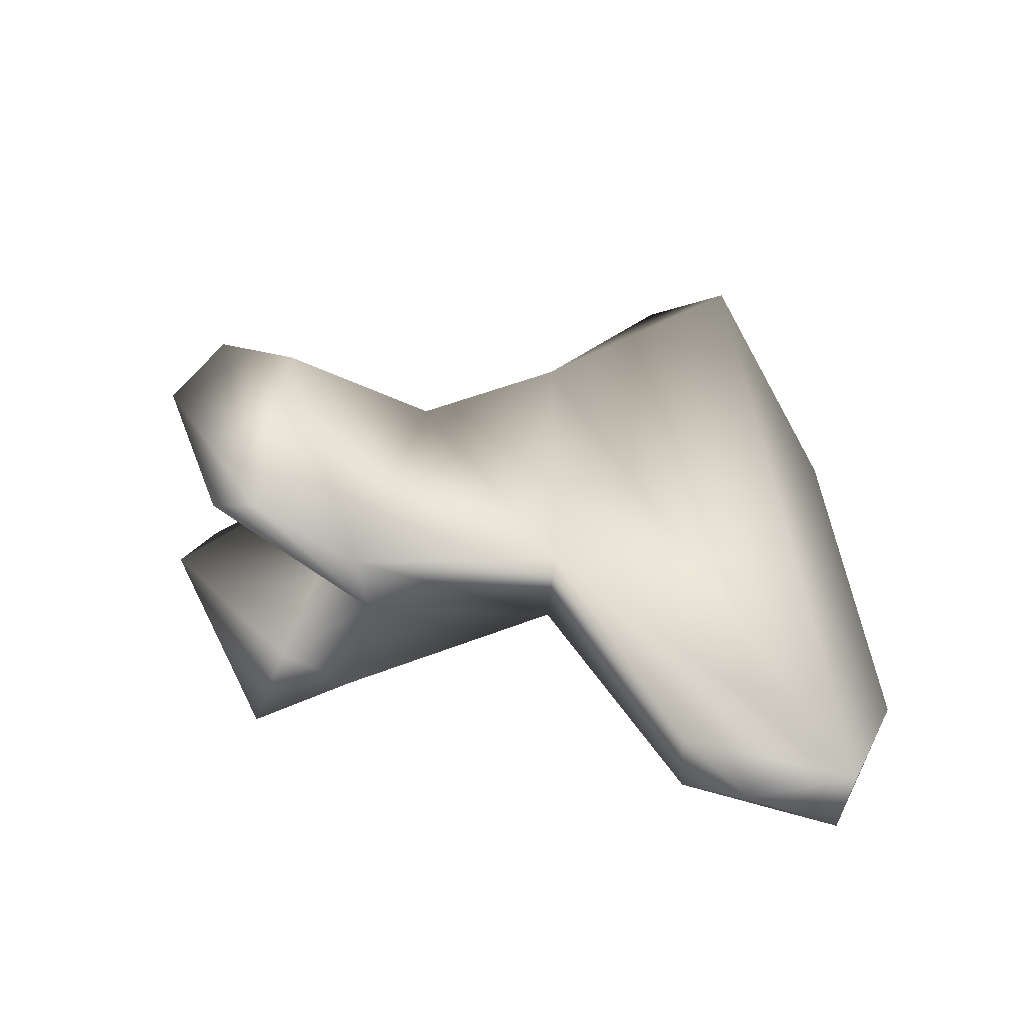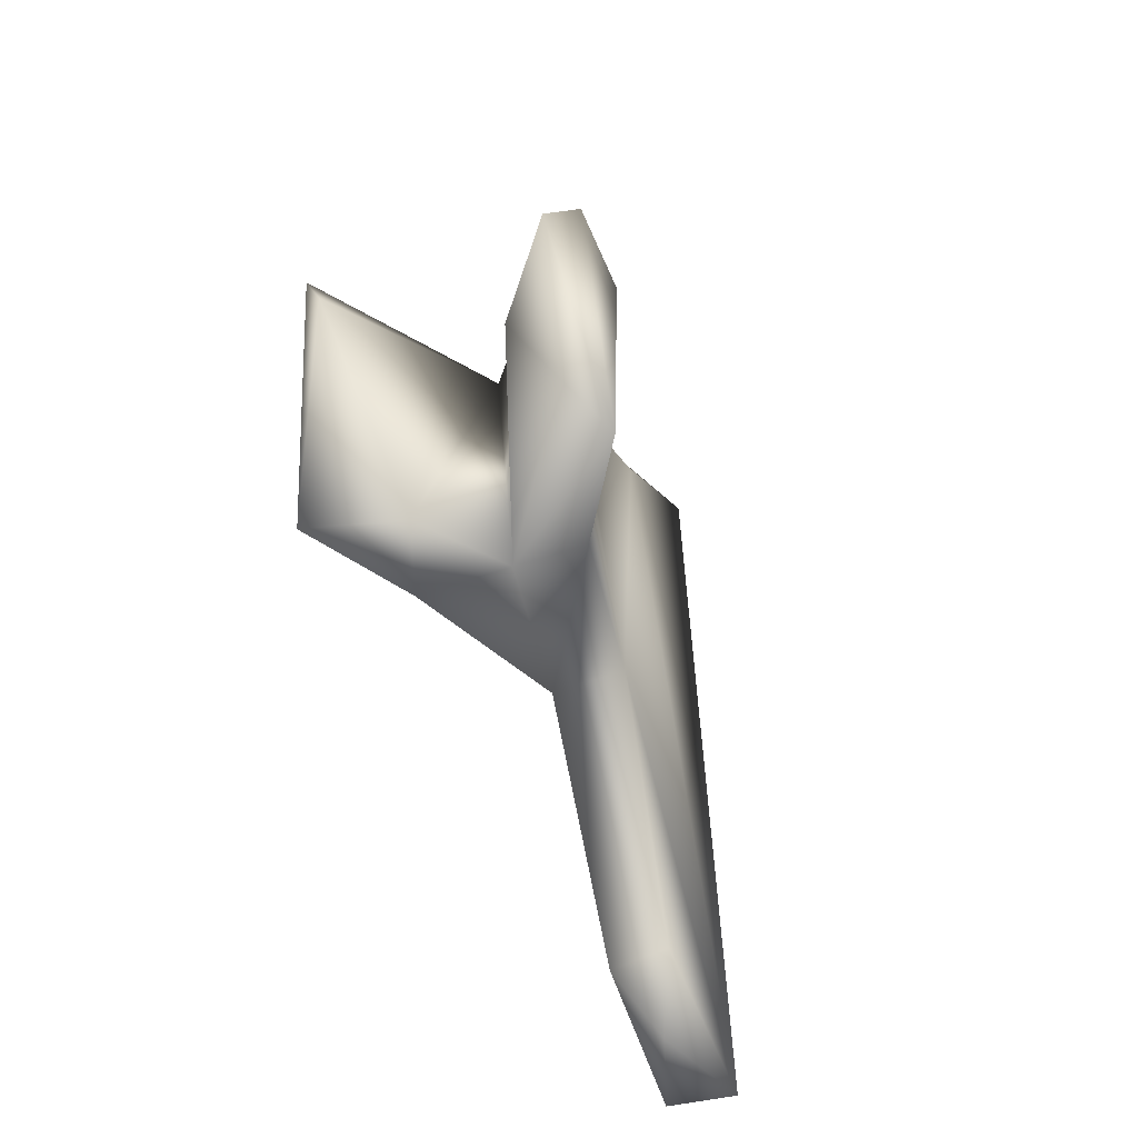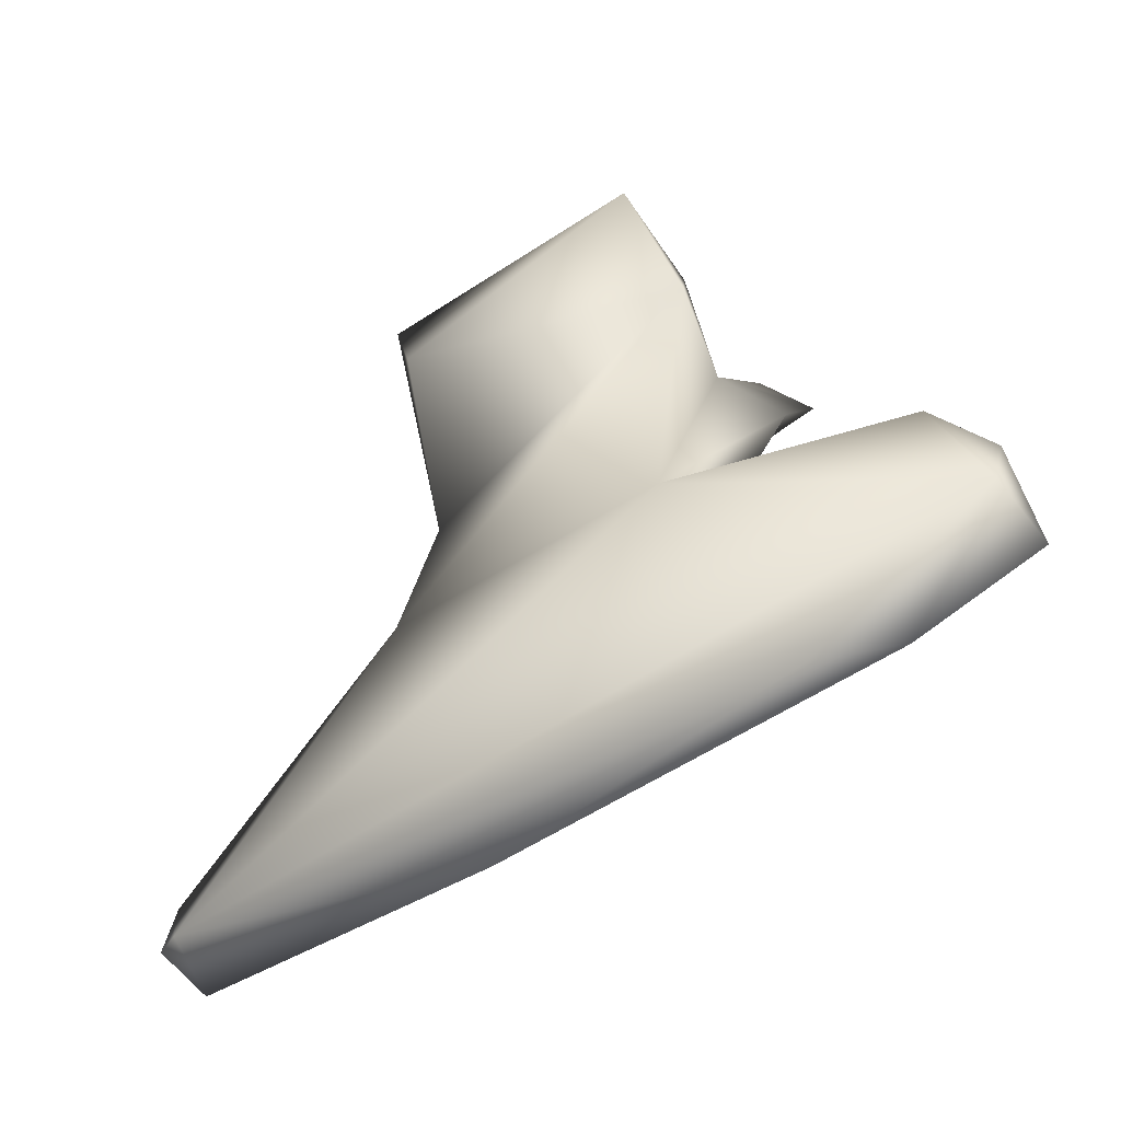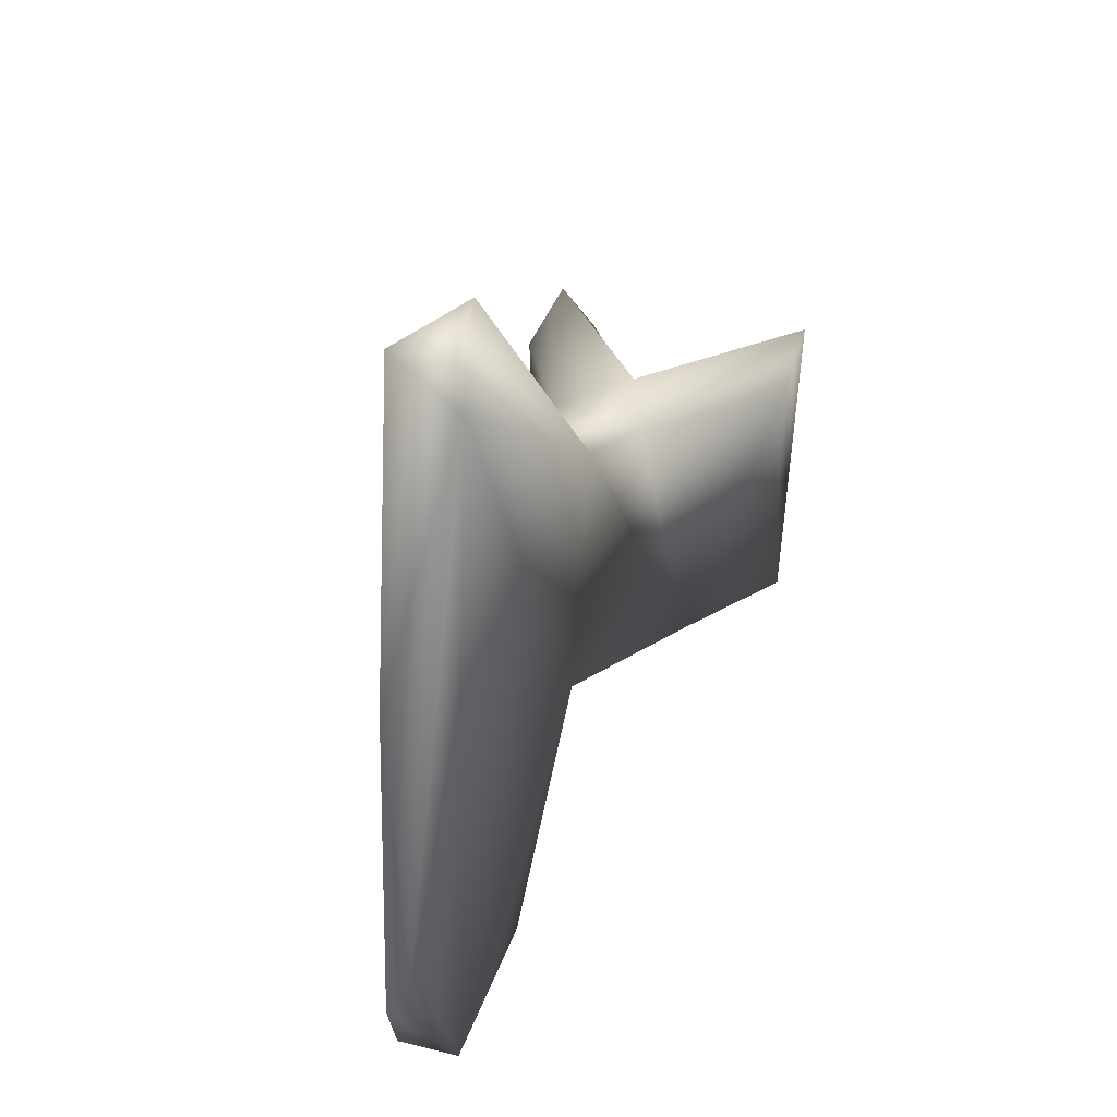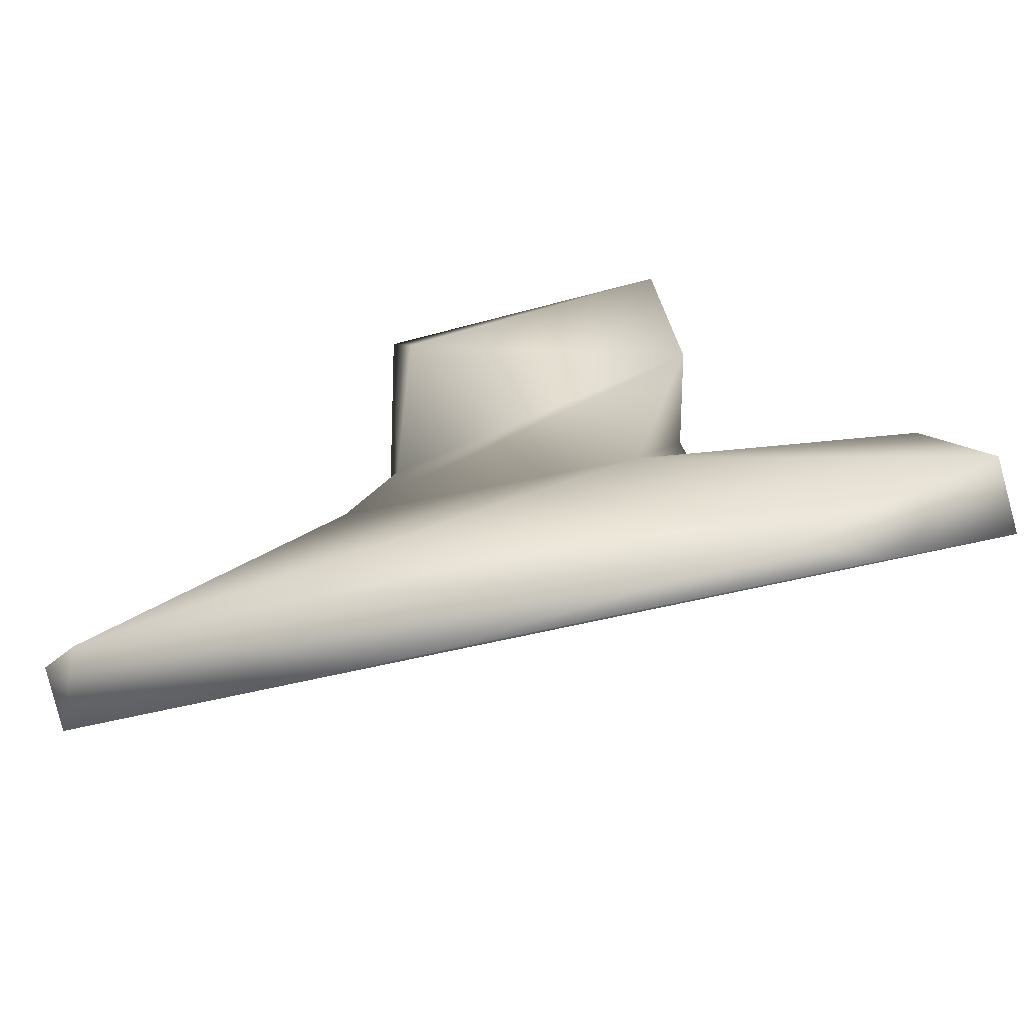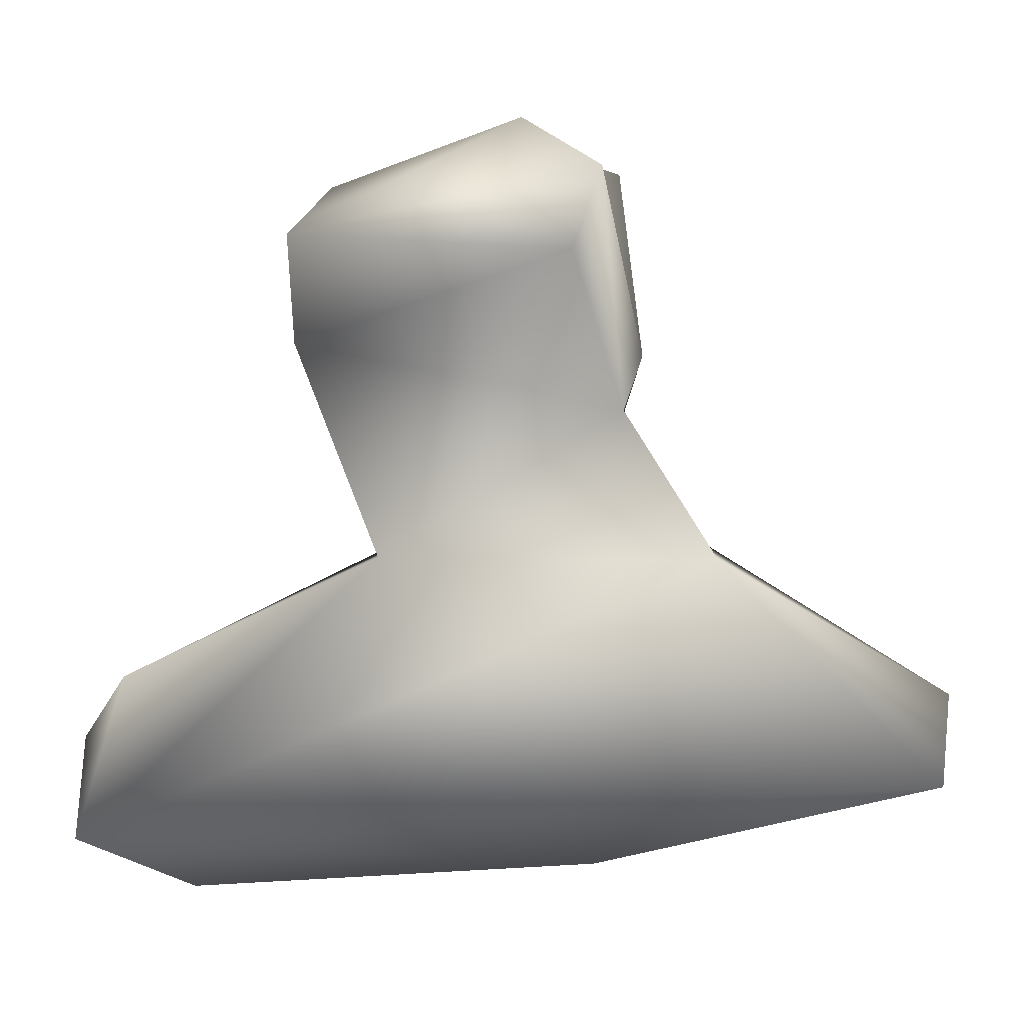
<metadata>
{"format":"obj","ext":"obj","renderer":"f3d","projection":"perspective","resolution":1024,"background":"white","views":[{"elev":-52.0,"azim":86.8,"up":"+Y"},{"elev":-52.4,"azim":22.2,"up":"+Y"},{"elev":-55.9,"azim":-52.4,"up":"+Z"},{"elev":40.7,"azim":-155.2,"up":"+Y"},{"elev":-75.4,"azim":-76.4,"up":"+Z"},{"elev":2.5,"azim":93.1,"up":"+Z"}]}
</metadata>
<code>
v 0.003549 -0.02395 -0.007326
v 0.004757 0.007933 0.00768
v 0.006397 0.04944 0.007606
v 0.004039 0.07696 -0.02016
v 0.00639 0.03793 0.02575
v -0.001053 0.07822 -0.009414
v 0.01042 -0.001428 0.03368
v -0.002168 0.04026 0.03242
v 0.0003972 0.001512 0.03188
v 0.01847 -0.001089 0.04615
v 0.01849 0.03208 0.04431
v 0.006232 0.03568 0.04337
v 0.001834 -0.01547 -0.03377
v 0.001585 0.03439 -0.03048
v -0.001492 -0.005929 -0.03242
v -0.0002604 -0.02971 -0.01539
v 0.01546 0.02607 0.05984
v 0.01784 0.03551 0.054
v 0.01441 0.003694 0.05187
v 0.008223 0.01684 0.05322
v -0.003962 -0.02418 -0.008072
v -0.00564 0.0727 -0.0216
v -0.003425 0.07702 -0.01943
v -0.005368 0.04405 0.01141
v -0.005907 0.03801 0.02562
v -0.01044 -0.001522 0.03427
v -0.01927 0.00011 0.04676
v -0.01835 0.03385 0.04474
v -0.007199 0.0002335 0.0431
v -0.01713 0.03721 0.0564
v -0.01256 0.02524 0.05991
v 0.004298 -0.03002 -0.02754
v -0.004633 0.007412 0.008044
v -0.004189 -0.02986 -0.02643
f 32 2 1
f 2 32 3
f 6 3 4
f 7 2 5
f 7 9 33
f 10 7 11
f 11 7 5
f 12 18 8
f 16 32 1
f 14 22 4
f 32 14 4
f 14 32 13
f 9 20 12
f 10 11 18
f 19 20 9
f 10 19 9
f 22 6 23
f 22 24 6
f 33 24 22
f 33 26 24
f 33 9 26
f 25 24 26
f 25 8 5
f 29 26 9
f 26 29 27
f 30 25 28
f 34 33 22
f 34 21 33
f 21 16 1
f 34 22 15
f 6 4 23
f 5 24 25
f 8 31 29
f 2 3 5
f 1 2 33
f 20 19 17
f 20 17 12
f 17 18 12
f 15 14 13
f 2 7 33
f 8 18 5
f 7 10 9
f 18 11 5
f 23 4 22
f 3 32 4
f 12 8 9
f 10 17 19
f 17 10 18
f 6 24 3
f 21 1 33
f 26 28 25
f 31 27 29
f 14 15 22
f 25 30 8
f 34 32 16
f 16 21 34
f 13 34 15
f 34 13 32
f 8 29 9
f 27 30 28
f 30 27 31
f 31 8 30
f 5 3 24
f 26 27 28

</code>
